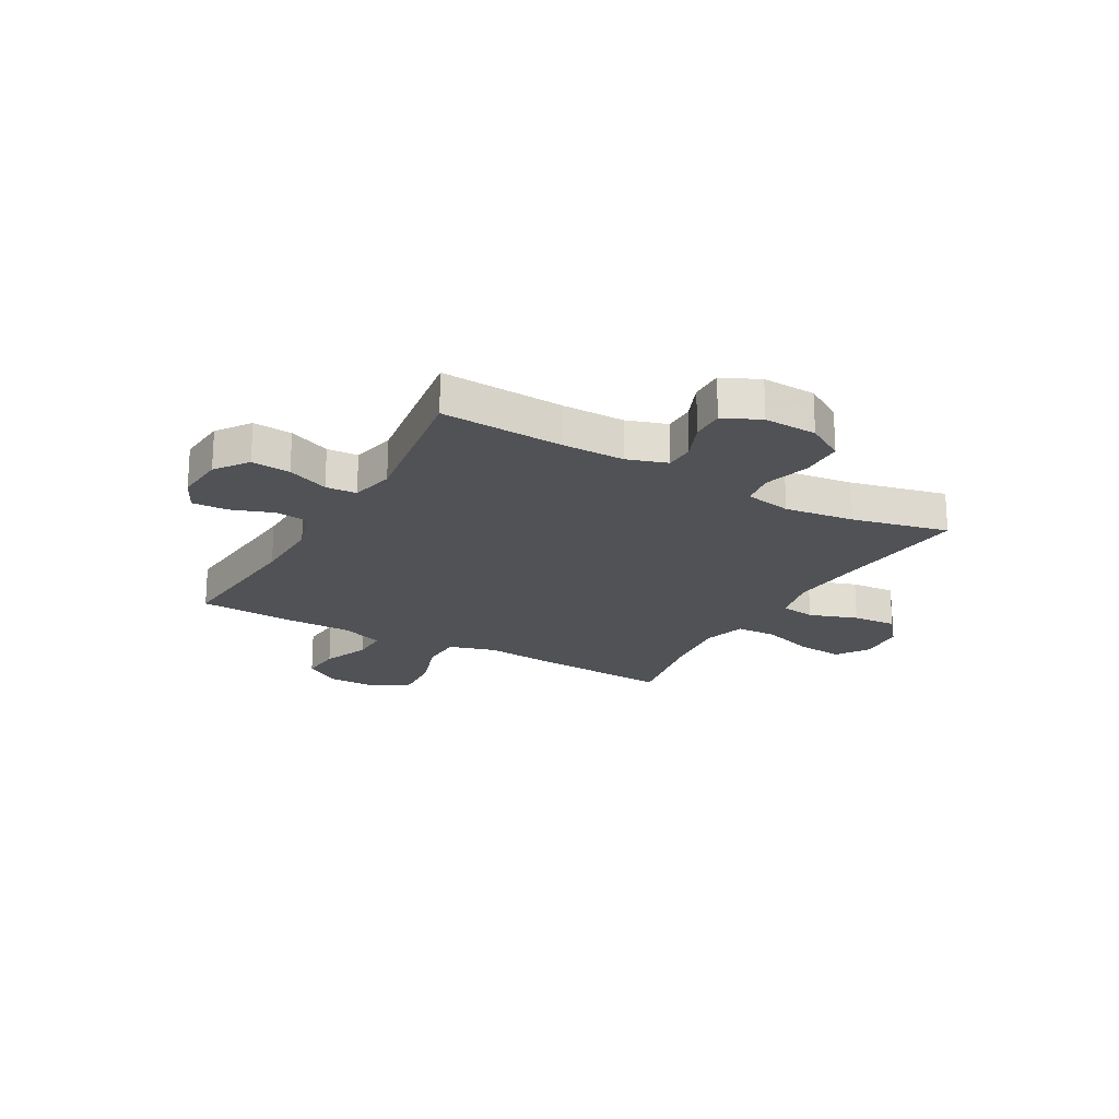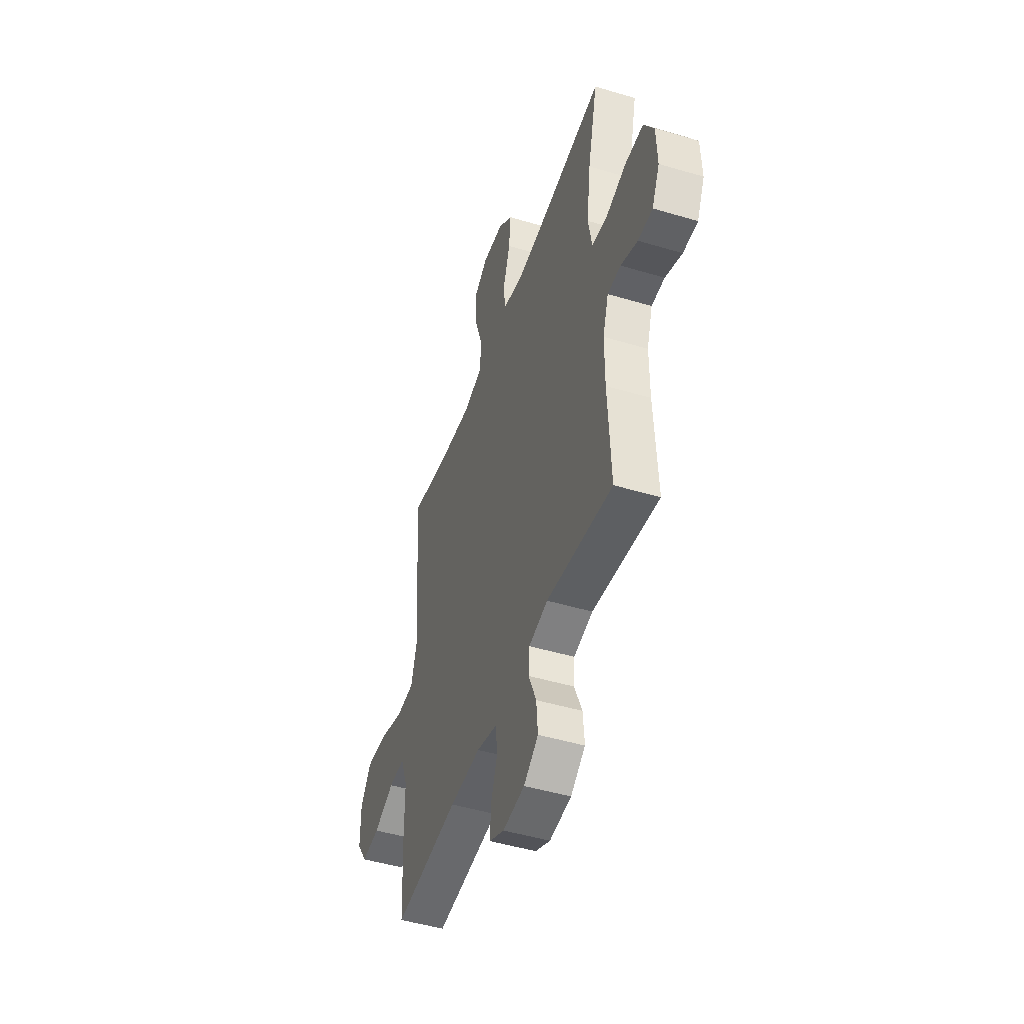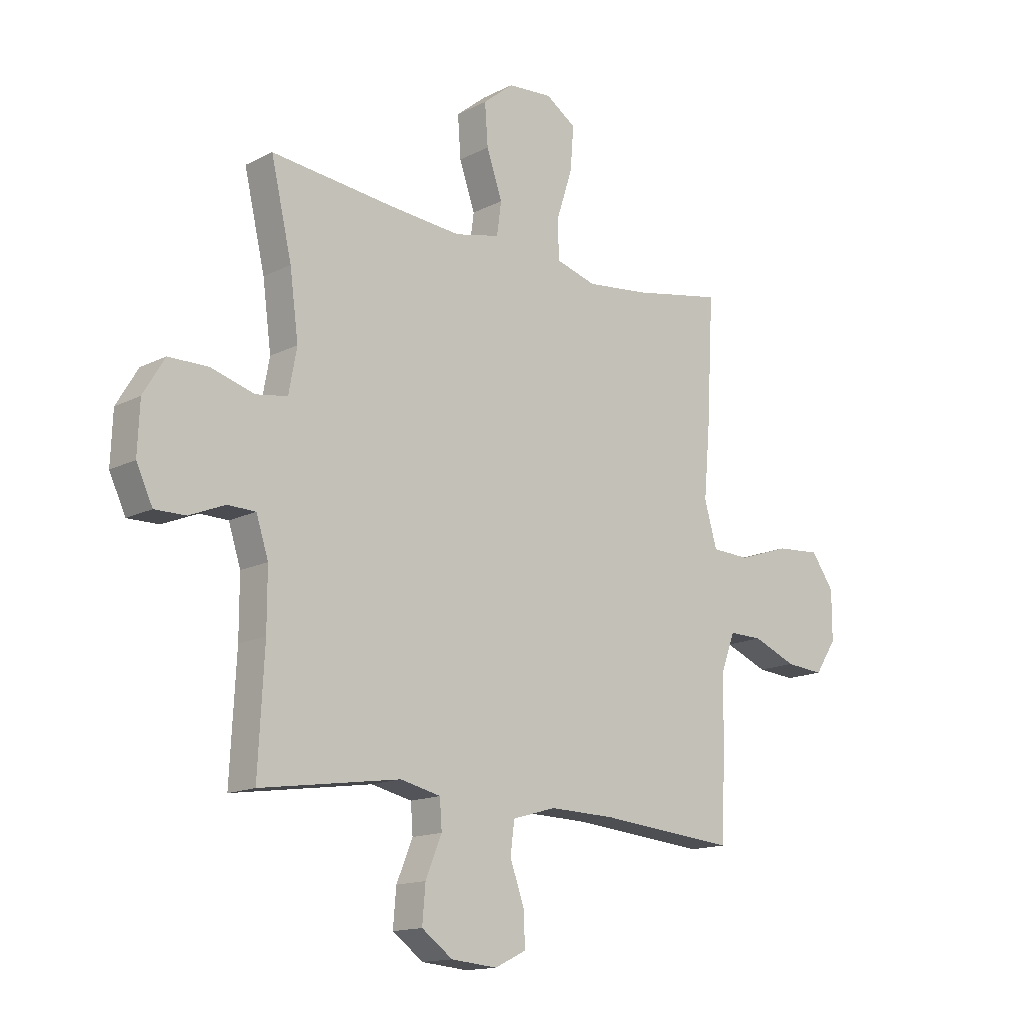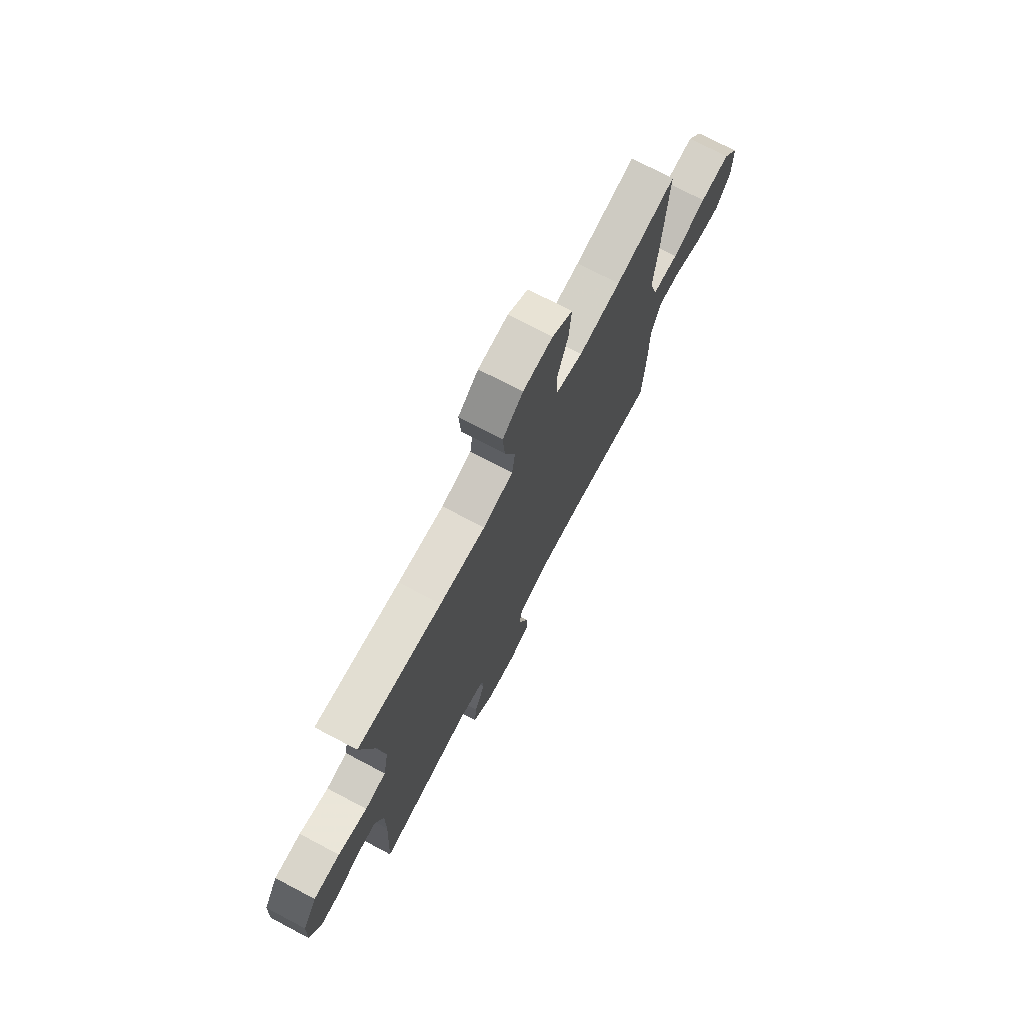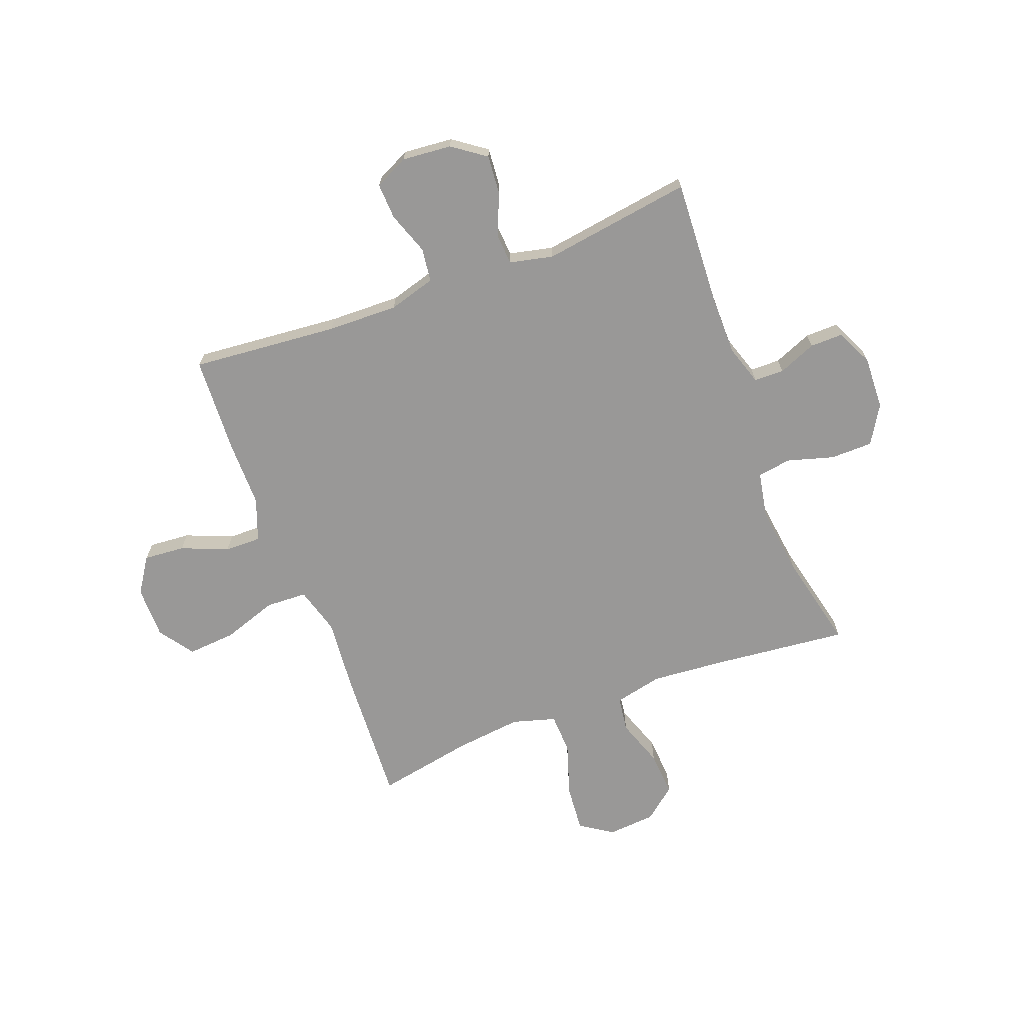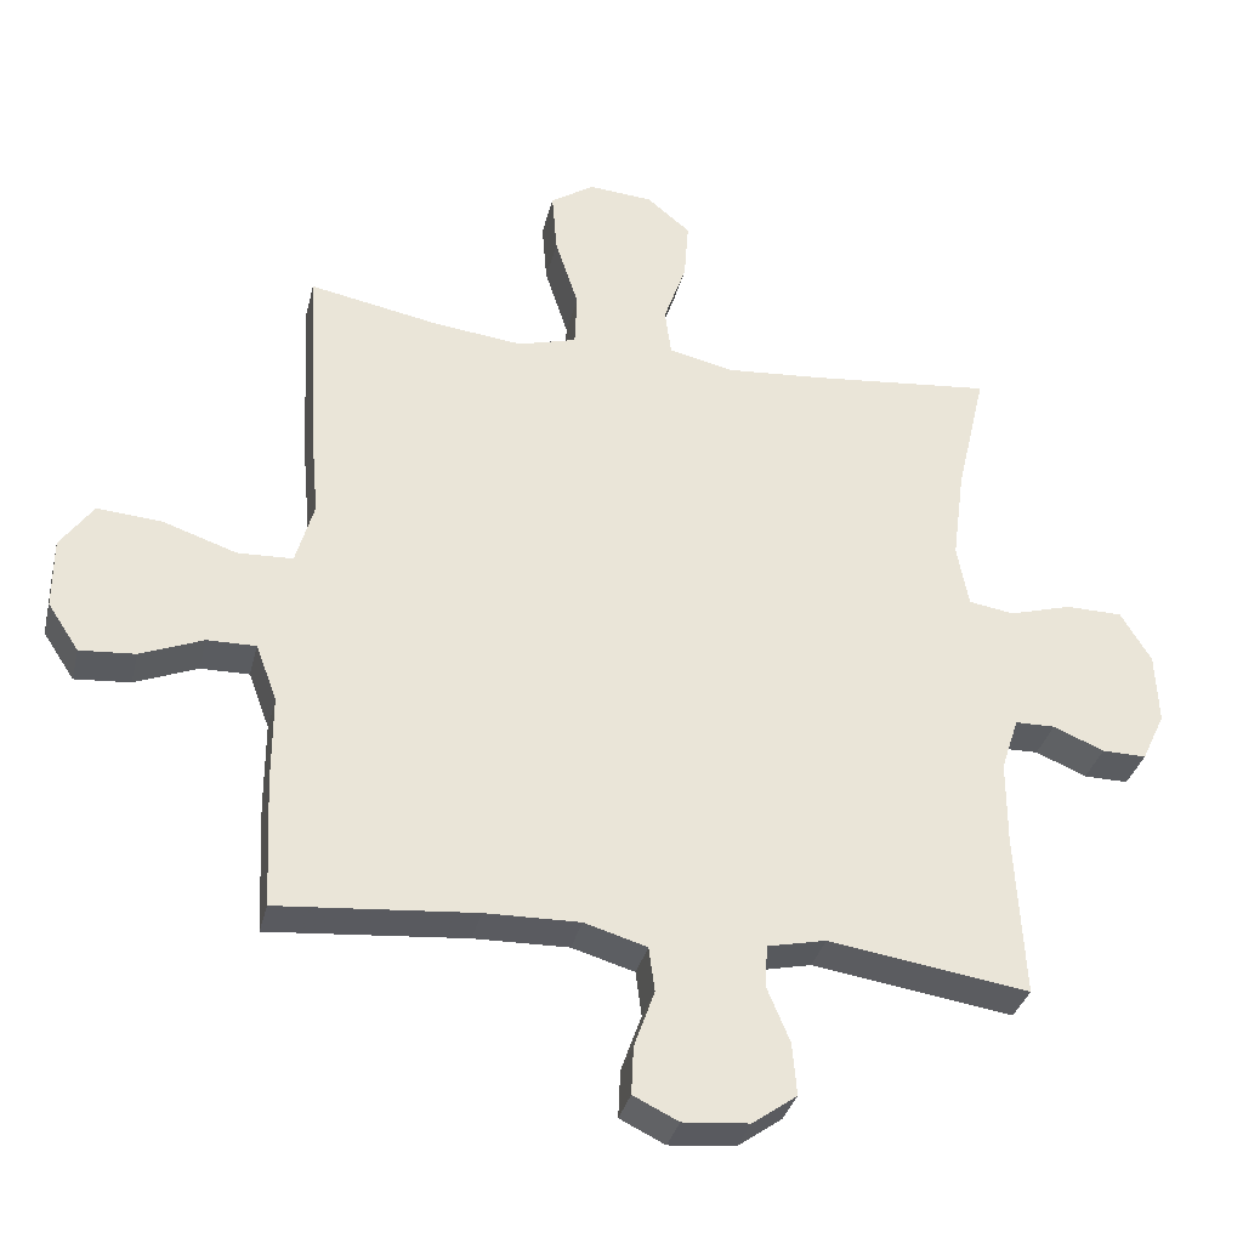
<metadata>
{"format":"obj","ext":"obj","renderer":"f3d","projection":"perspective","resolution":1024,"background":"white","views":[{"elev":-21.0,"azim":-119.5,"up":"+Y"},{"elev":-47.7,"azim":-108.6,"up":"+Z"},{"elev":-14.7,"azim":-42.4,"up":"+Z"},{"elev":73.7,"azim":-62.2,"up":"+Z"},{"elev":-68.7,"azim":-159.3,"up":"+Y"},{"elev":-34.0,"azim":166.5,"up":"+Z"}]}
</metadata>
<code>
v -0.5 0.07 -0.5
v -0.488 0.07 -0.272
v -0.488 0.07 -0.158
v -0.512 0.07 -0.084
v -0.567 0.07 -0.083
v -0.637 0.07 -0.112
v -0.698 0.07 -0.113
v -0.73 0.07 -0.045
v -0.726 0.07 0.053
v -0.684 0.07 0.123
v -0.606 0.07 0.124
v -0.52 0.07 0.099
v -0.458 0.07 0.109
v -0.442 0.07 0.195
v -0.459 0.07 0.323
v -0.5 0.07 0.5
v -0.25 0.07 0.474
v -0.115 0.07 0.463
v -0.026 0.07 0.483
v -0.017 0.07 0.548
v -0.048 0.07 0.637
v -0.054 0.07 0.719
v 0.006 0.07 0.768
v 0.094 0.07 0.775
v 0.154 0.07 0.735
v 0.147 0.07 0.649
v 0.115 0.07 0.55
v 0.118 0.07 0.475
v 0.198 0.07 0.452
v 0.321 0.07 0.466
v 0.5 0.07 0.5
v 0.486 0.07 0.247
v 0.474 0.07 0.113
v 0.499 0.07 0.026
v 0.575 0.07 0.023
v 0.676 0.07 0.057
v 0.765 0.07 0.064
v 0.81 0.07 0
v 0.81 0.07 -0.097
v 0.767 0.07 -0.162
v 0.691 0.07 -0.156
v 0.605 0.07 -0.121
v 0.538 0.07 -0.12
v 0.509 0.07 -0.198
v 0.509 0.07 -0.321
v 0.5 0.07 -0.5
v 0.229 0.07 -0.476
v 0.099 0.07 -0.473
v 0.013 0.07 -0.498
v 0.005 0.07 -0.56
v 0.033 0.07 -0.639
v 0.036 0.07 -0.705
v -0.026 0.07 -0.735
v -0.117 0.07 -0.727
v -0.178 0.07 -0.683
v -0.172 0.07 -0.611
v -0.14 0.07 -0.534
v -0.144 0.07 -0.477
v -0.224 0.07 -0.459
v -0.5 0 -0.5
v -0.488 0 -0.272
v -0.488 0 -0.158
v -0.512 0 -0.084
v -0.567 0 -0.083
v -0.637 0 -0.112
v -0.698 0 -0.113
v -0.73 0 -0.045
v -0.726 0 0.053
v -0.684 0 0.123
v -0.606 0 0.124
v -0.52 0 0.099
v -0.458 0 0.109
v -0.442 0 0.195
v -0.459 0 0.323
v -0.5 0 0.5
v -0.25 0 0.474
v -0.115 0 0.463
v -0.026 0 0.483
v -0.017 0 0.548
v -0.048 0 0.637
v -0.054 0 0.719
v 0.006 0 0.768
v 0.094 0 0.775
v 0.154 0 0.735
v 0.147 0 0.649
v 0.115 0 0.55
v 0.118 0 0.475
v 0.198 0 0.452
v 0.321 0 0.466
v 0.5 0 0.5
v 0.486 0 0.247
v 0.474 0 0.113
v 0.499 0 0.026
v 0.575 0 0.023
v 0.676 0 0.057
v 0.765 0 0.064
v 0.81 0 0
v 0.81 0 -0.097
v 0.767 0 -0.162
v 0.691 0 -0.156
v 0.605 0 -0.121
v 0.538 0 -0.12
v 0.509 0 -0.198
v 0.509 0 -0.321
v 0.5 0 -0.5
v 0.229 0 -0.476
v 0.099 0 -0.473
v 0.013 0 -0.498
v 0.005 0 -0.56
v 0.033 0 -0.639
v 0.036 0 -0.705
v -0.026 0 -0.735
v -0.117 0 -0.727
v -0.178 0 -0.683
v -0.172 0 -0.611
v -0.14 0 -0.534
v -0.144 0 -0.477
v -0.224 0 -0.459
f 54 55 56 57
f 54 57 58
f 53 54 58
f 50 51 52 53
f 49 50 53 58
f 48 49 58 59
f 44 45 46 47
f 43 44 47 48
f 39 40 41 42
f 39 42 43
f 38 39 43
f 35 36 37 38
f 34 35 38 43
f 33 34 43 48
f 30 31 32 33
f 29 30 33 48
f 24 25 26 27
f 24 27 28
f 23 24 28
f 20 21 22 23
f 20 23 28
f 19 20 28
f 18 19 28 29
f 15 16 17
f 14 15 17 18
f 13 14 18 29
f 9 10 11 12
f 9 12 13
f 8 9 13
f 5 6 7 8
f 4 5 8 13
f 3 4 13 29
f 59 1 2
f 29 48 59
f 2 3 29 59
f 116 115 114 113
f 117 116 113
f 117 113 112
f 112 111 110 109
f 117 112 109 108
f 118 117 108 107
f 106 105 104 103
f 107 106 103 102
f 101 100 99 98
f 102 101 98
f 102 98 97
f 97 96 95 94
f 102 97 94 93
f 107 102 93 92
f 92 91 90 89
f 107 92 89 88
f 86 85 84 83
f 87 86 83
f 87 83 82
f 82 81 80 79
f 87 82 79
f 87 79 78
f 88 87 78 77
f 76 75 74
f 77 76 74 73
f 88 77 73 72
f 71 70 69 68
f 72 71 68
f 72 68 67
f 67 66 65 64
f 72 67 64 63
f 88 72 63 62
f 61 60 118
f 118 107 88
f 118 88 62 61
f 1 60 61 2
f 2 61 62 3
f 3 62 63 4
f 4 63 64 5
f 5 64 65 6
f 6 65 66 7
f 7 66 67 8
f 8 67 68 9
f 9 68 69 10
f 10 69 70 11
f 11 70 71 12
f 12 71 72 13
f 13 72 73 14
f 14 73 74 15
f 15 74 75 16
f 16 75 76 17
f 17 76 77 18
f 18 77 78 19
f 19 78 79 20
f 20 79 80 21
f 21 80 81 22
f 22 81 82 23
f 23 82 83 24
f 24 83 84 25
f 25 84 85 26
f 26 85 86 27
f 27 86 87 28
f 28 87 88 29
f 29 88 89 30
f 30 89 90 31
f 31 90 91 32
f 32 91 92 33
f 33 92 93 34
f 34 93 94 35
f 35 94 95 36
f 36 95 96 37
f 37 96 97 38
f 38 97 98 39
f 39 98 99 40
f 40 99 100 41
f 41 100 101 42
f 42 101 102 43
f 43 102 103 44
f 44 103 104 45
f 45 104 105 46
f 46 105 106 47
f 47 106 107 48
f 48 107 108 49
f 49 108 109 50
f 50 109 110 51
f 51 110 111 52
f 52 111 112 53
f 53 112 113 54
f 54 113 114 55
f 55 114 115 56
f 56 115 116 57
f 57 116 117 58
f 58 117 118 59
f 59 118 60 1

</code>
